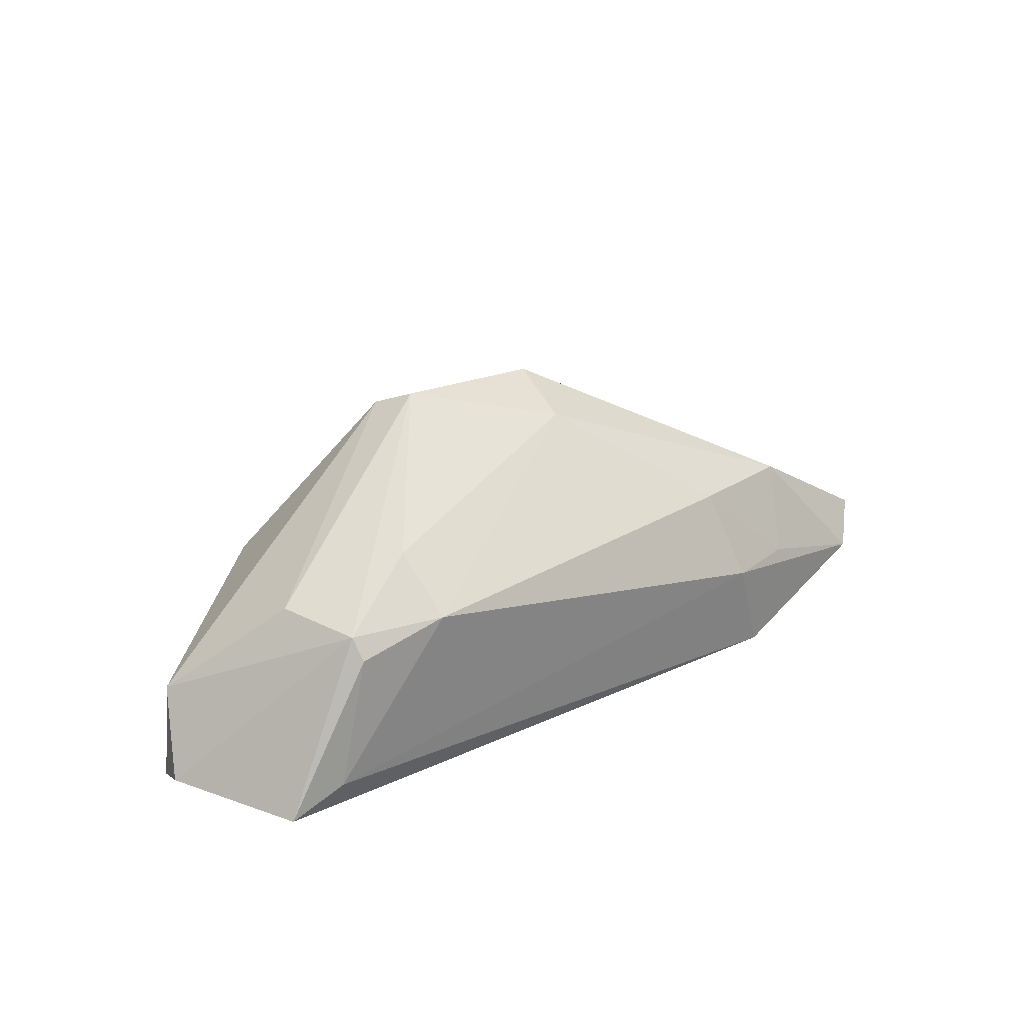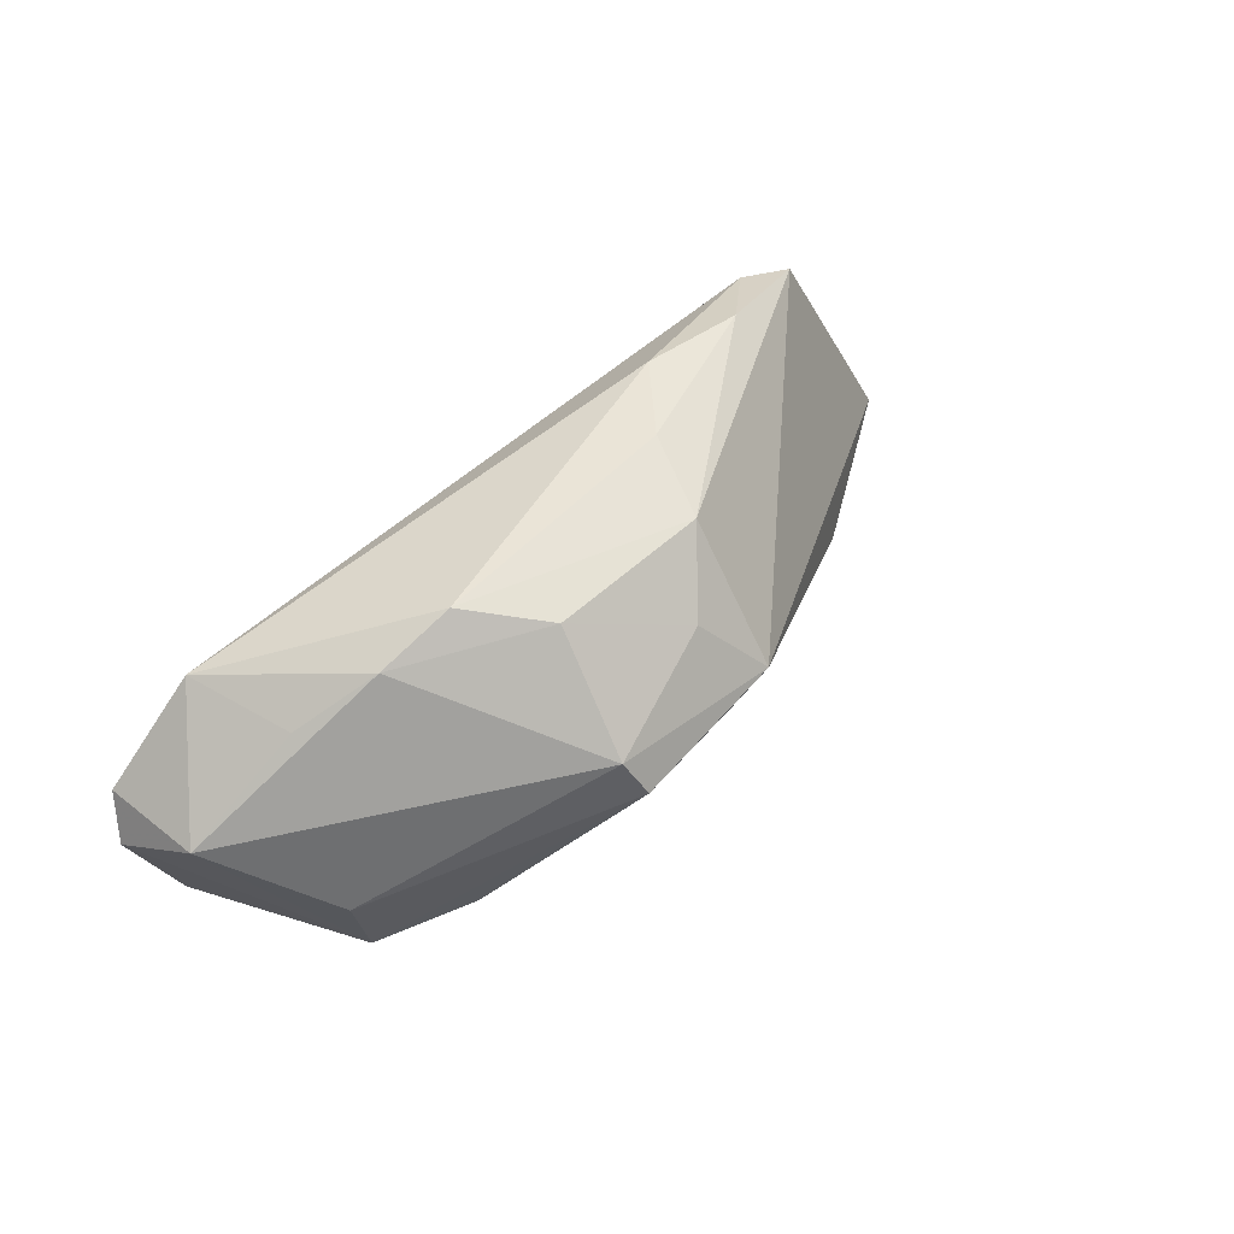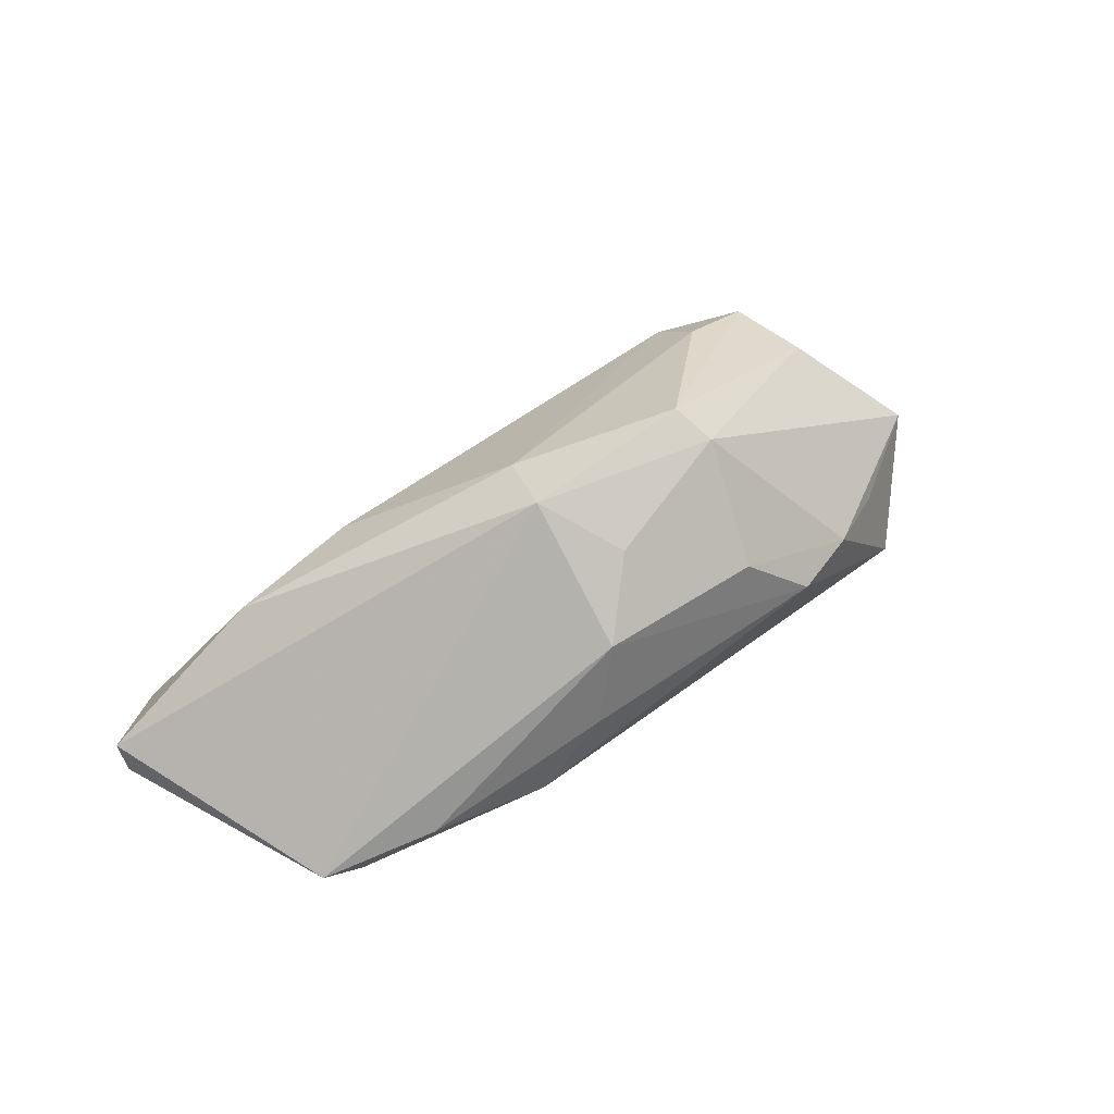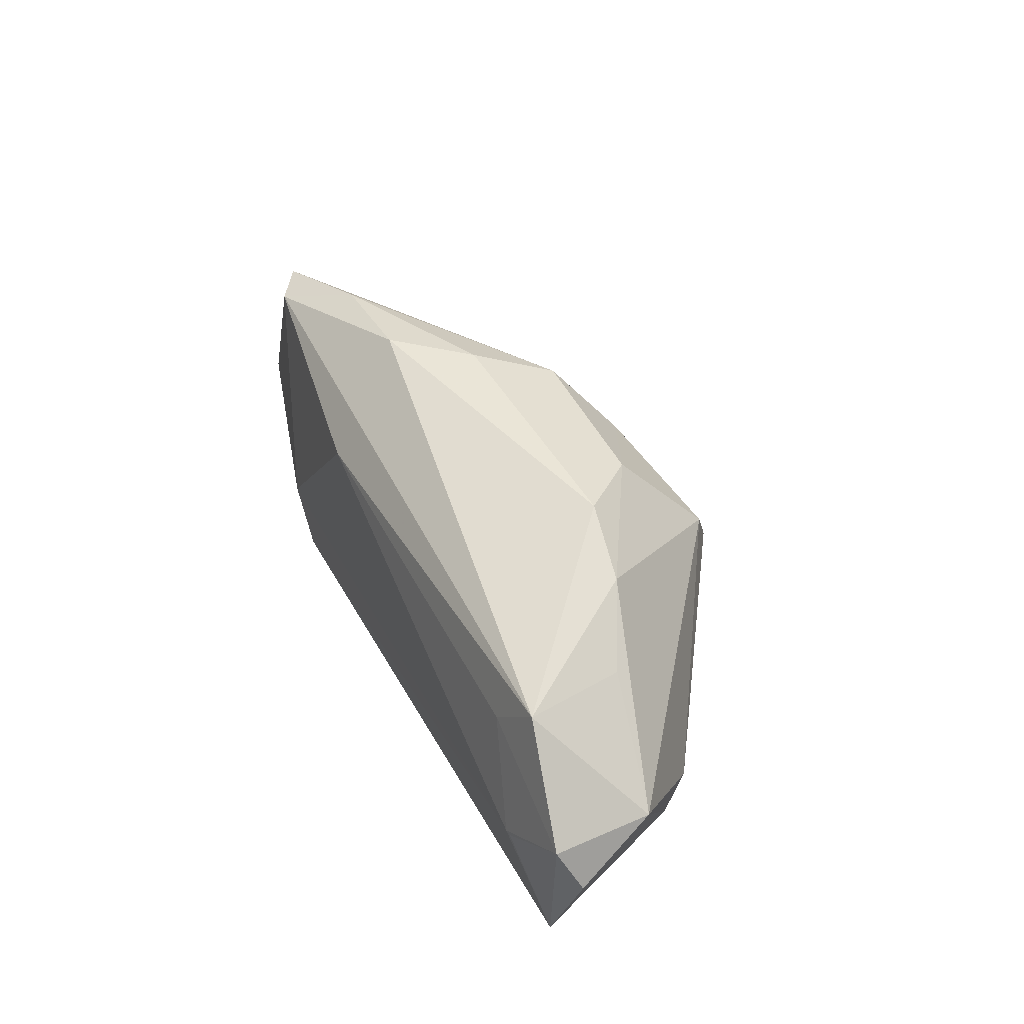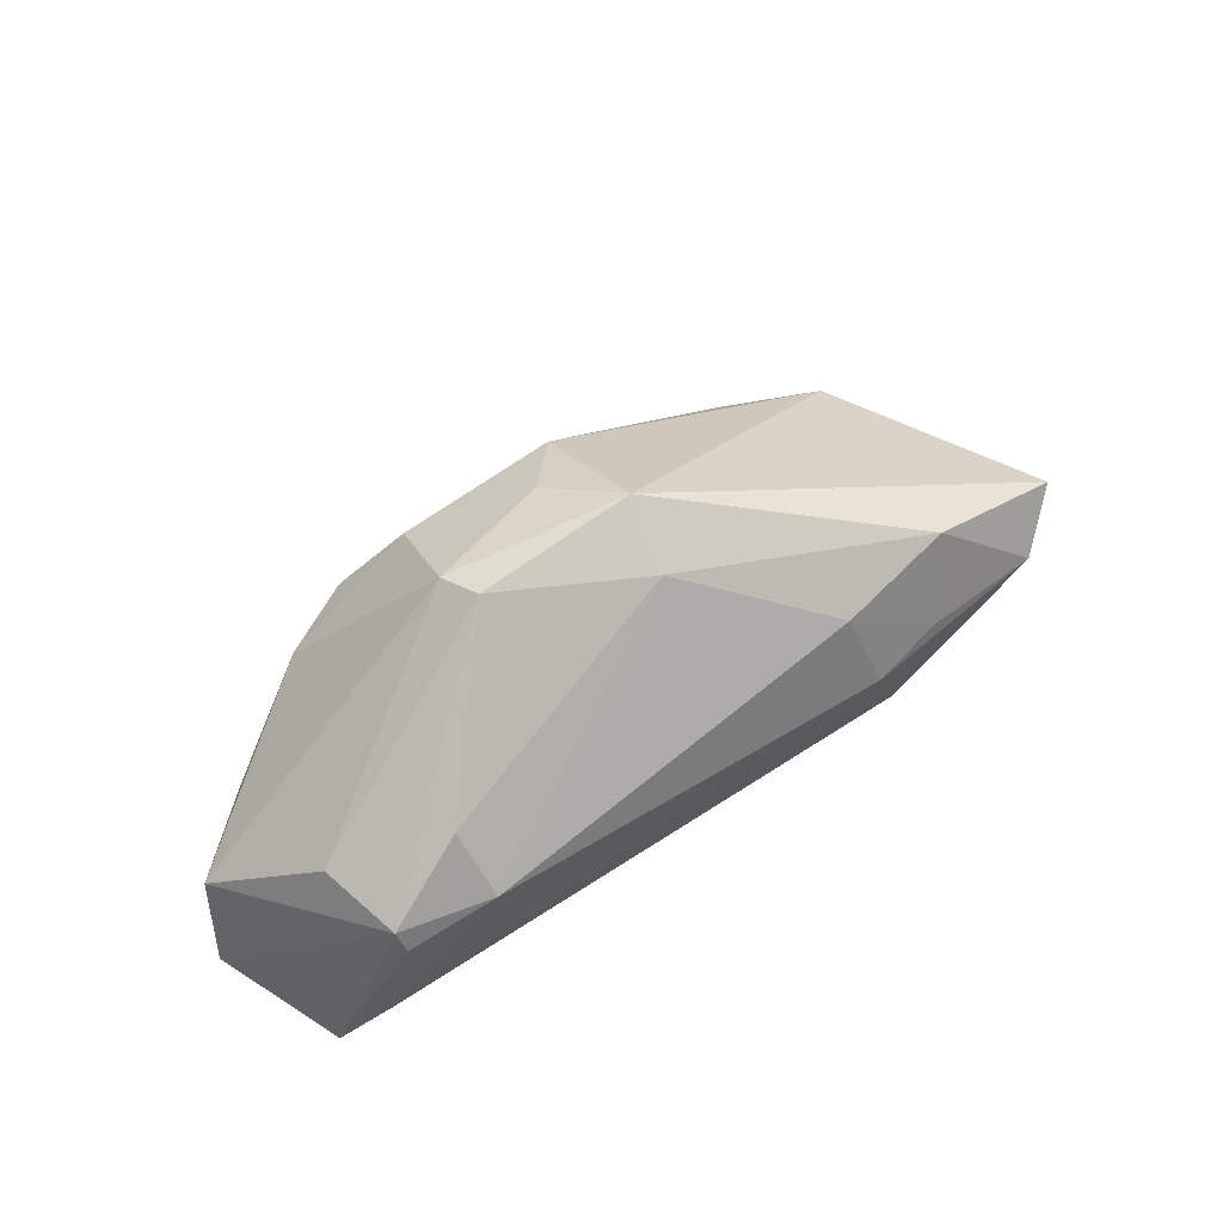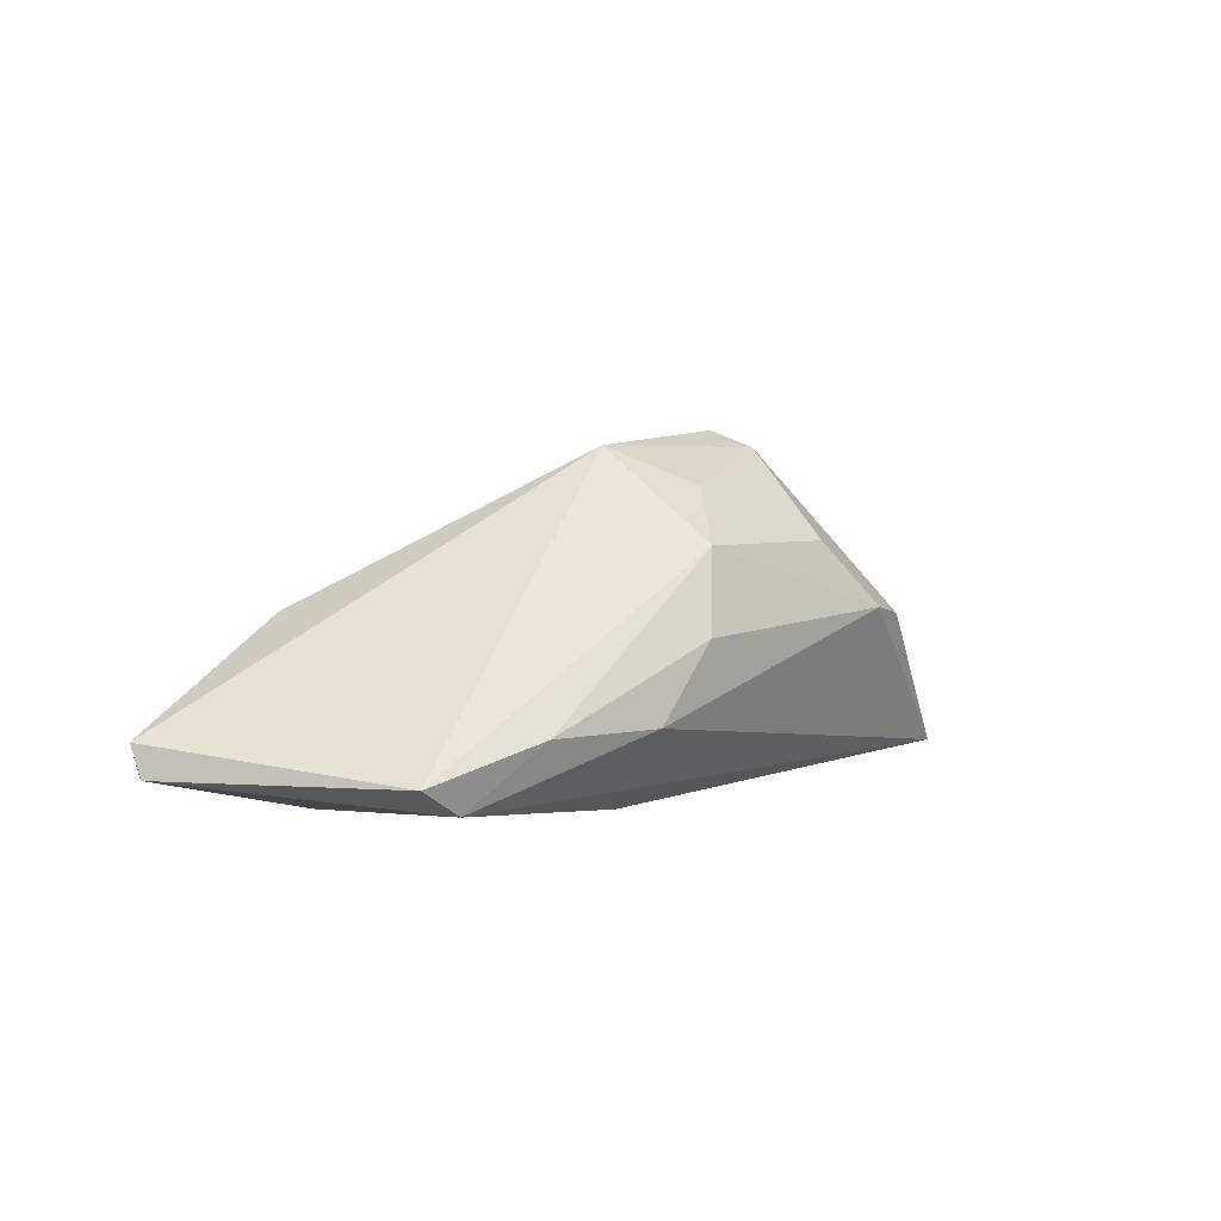
<metadata>
{"format":"obj","ext":"obj","renderer":"f3d","projection":"perspective","resolution":1024,"background":"white","views":[{"elev":25.2,"azim":-40.9,"up":"+Z"},{"elev":48.7,"azim":-44.3,"up":"+Y"},{"elev":55.4,"azim":147.8,"up":"+Z"},{"elev":42.1,"azim":-113.8,"up":"+Y"},{"elev":65.3,"azim":-34.6,"up":"+Z"},{"elev":2.8,"azim":133.1,"up":"+Z"}]}
</metadata>
<code>
v -0.01476 0.00865 0.02631
v 0.008525 0.02192 0.01442
v 0.06509 -0.009034 -0.01008
v 0.03836 -0.0134 -0.01621
v 0.02652 -0.01639 0.008249
v -0.03967 -0.0186 0.009722
v 0.01457 0.01244 -0.01621
v -0.04328 -0.02044 -0.009279
v 0.05066 0.01901 -0.01001
v -0.01271 0.003491 0.0285
v 0.06531 -0.01076 -0.0061
v -0.04242 -0.008073 0.01051
v -0.04016 0.01359 0.0008812
v -0.03072 0.01954 0.005185
v -0.02133 0.02374 0.006427
v -0.05719 -0.002797 -0.01141
v 0.06493 -0.009496 -0.009819
v -0.05413 0.002745 -0.001224
v -0.05023 -0.01921 -0.01239
v -0.01285 0.02119 0.01474
v 0.02061 0.02508 -0.00547
v -0.0552 0.002992 -0.01415
v 0.01242 0.02517 0.004052
v 0.001988 0.01439 0.02132
v -0.02768 -0.02156 0.009573
v 0.007275 -0.003926 0.02243
v -0.04561 -0.003563 -0.01606
v -0.04404 0.01523 -0.01247
v 0.05752 -0.01716 -0.0092
v 0.03589 0.02296 -0.005652
v 0.04502 0.01886 -0.01334
v 0.03318 -0.02073 -0.01584
v -0.03933 -0.02037 0.006983
v 0.03928 -0.01927 -0.003414
v -0.02843 -0.01451 0.01618
v 0.0436 -0.01288 0.006933
v -0.03746 0.009372 -0.01426
v 0.009149 0.005232 0.02617
v 0.02882 -0.02156 -0.003099
v -0.04484 -0.00347 -0.01621
f 11 3 9
f 9 3 31
f 11 9 38
f 38 9 2
f 25 26 35
f 7 28 31
f 5 26 25
f 30 9 31
f 2 9 30
f 1 38 24
f 24 38 2
f 10 35 26
f 26 38 10
f 10 38 1
f 1 12 10
f 37 7 40
f 28 7 37
f 36 38 26
f 26 5 36
f 11 38 36
f 36 5 34
f 22 37 40
f 28 37 22
f 6 10 12
f 35 10 6
f 25 35 6
f 40 32 19
f 19 6 16
f 16 22 19
f 39 5 25
f 34 5 39
f 31 3 4
f 4 7 31
f 3 32 4
f 40 7 4
f 4 32 40
f 29 32 3
f 11 36 29
f 29 36 34
f 34 39 29
f 29 39 32
f 28 15 21
f 31 28 21
f 21 30 31
f 14 15 28
f 8 19 32
f 8 39 25
f 32 39 8
f 25 6 33
f 6 19 33
f 33 8 25
f 19 8 33
f 27 22 40
f 40 19 27
f 27 19 22
f 17 3 11
f 11 29 17
f 17 29 3
f 23 15 2
f 23 21 15
f 2 30 23
f 30 21 23
f 20 14 1
f 15 14 20
f 2 15 20
f 1 24 20
f 20 24 2
f 28 22 18
f 18 22 16
f 16 6 18
f 18 6 12
f 18 12 1
f 1 14 18
f 13 14 28
f 28 18 13
f 13 18 14

</code>
